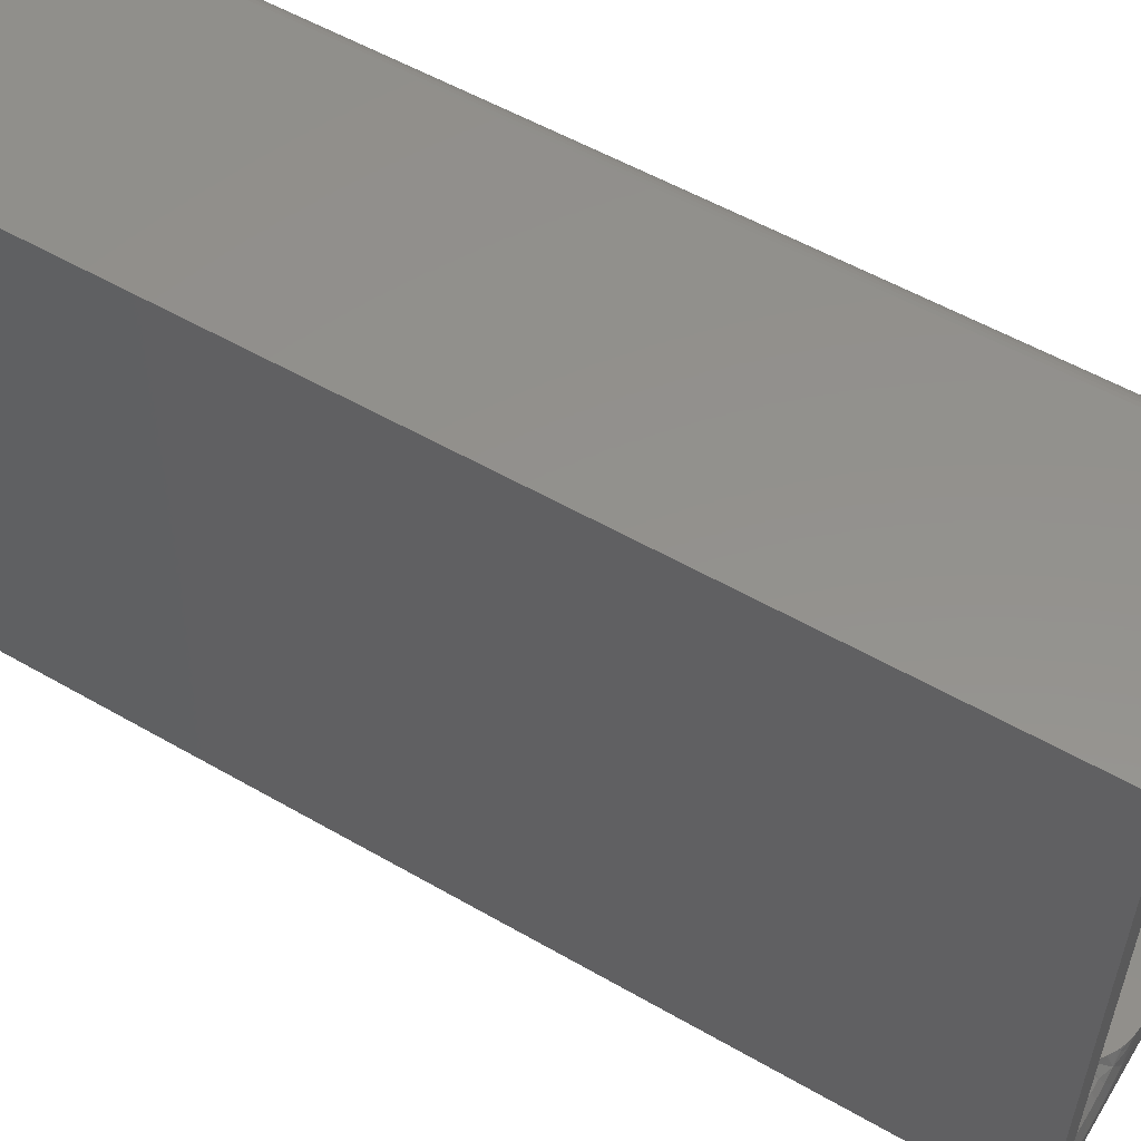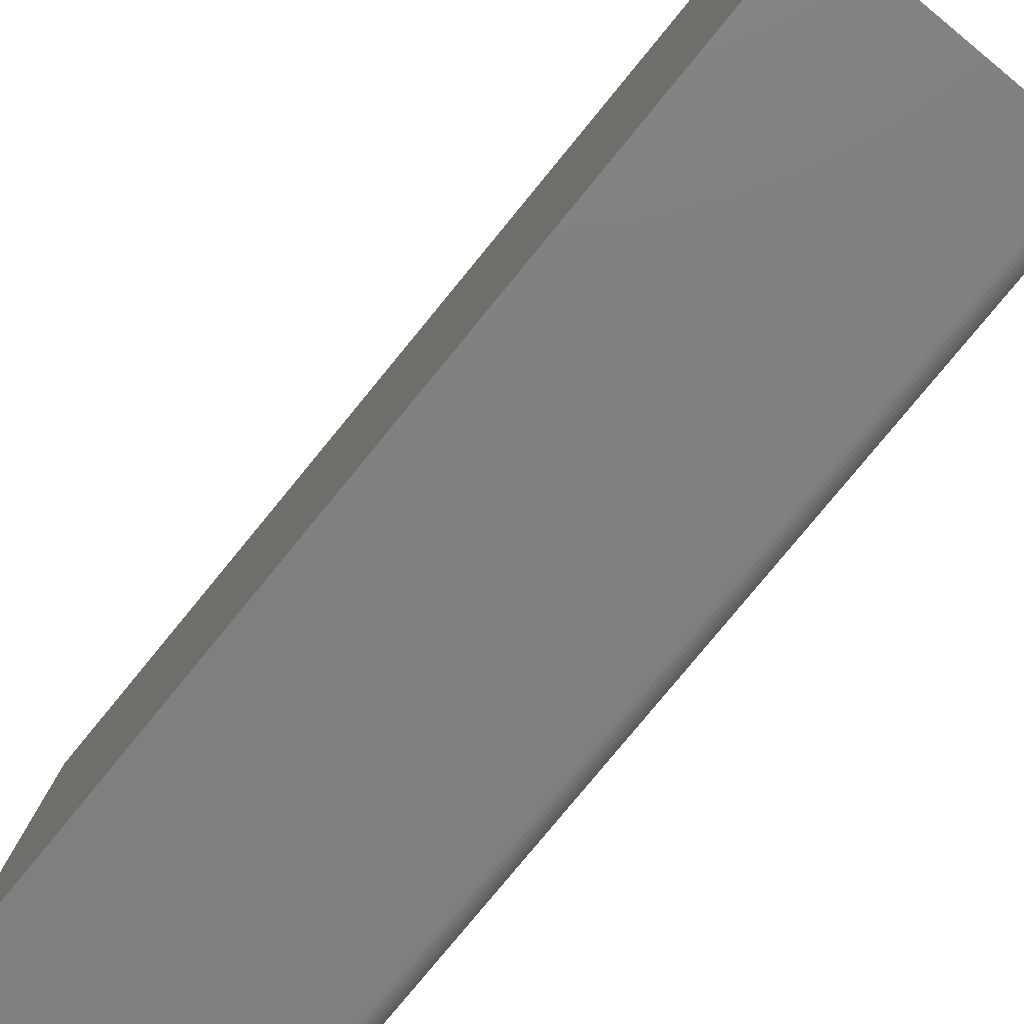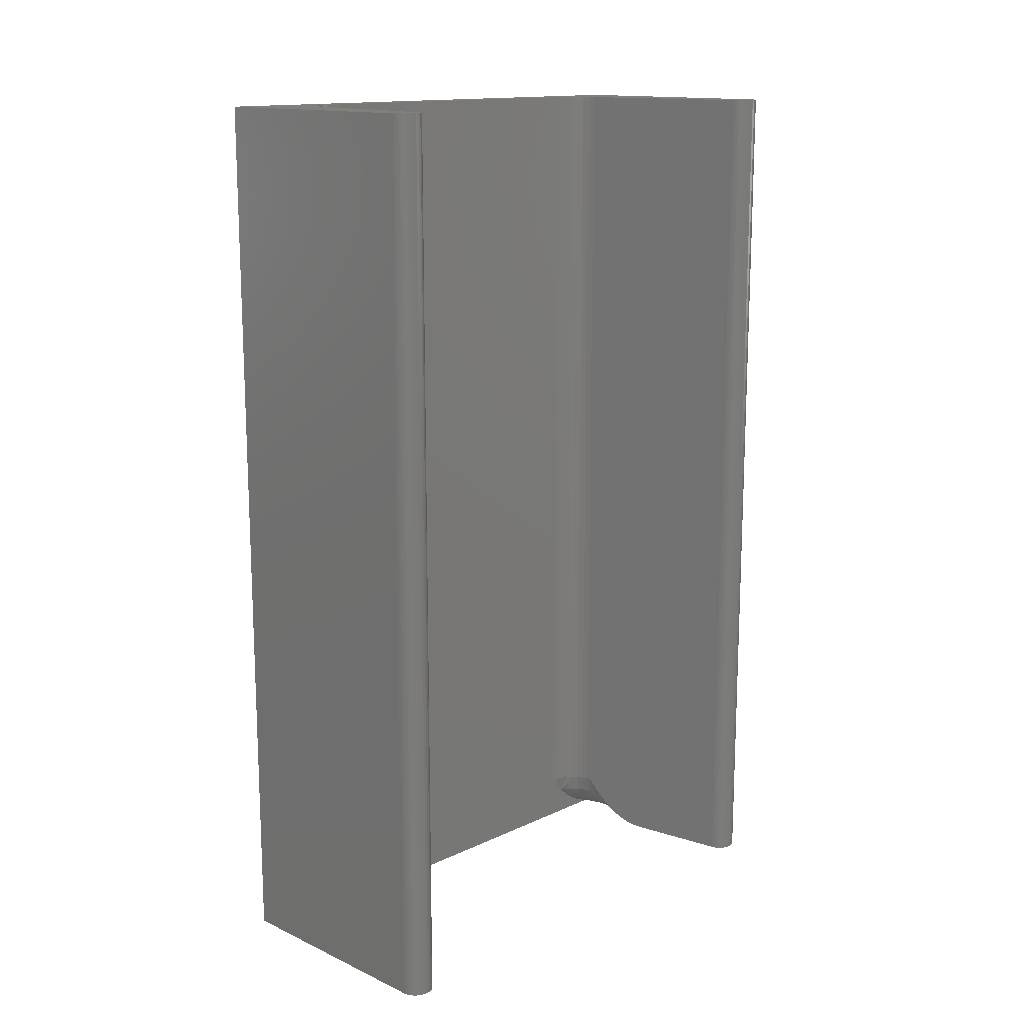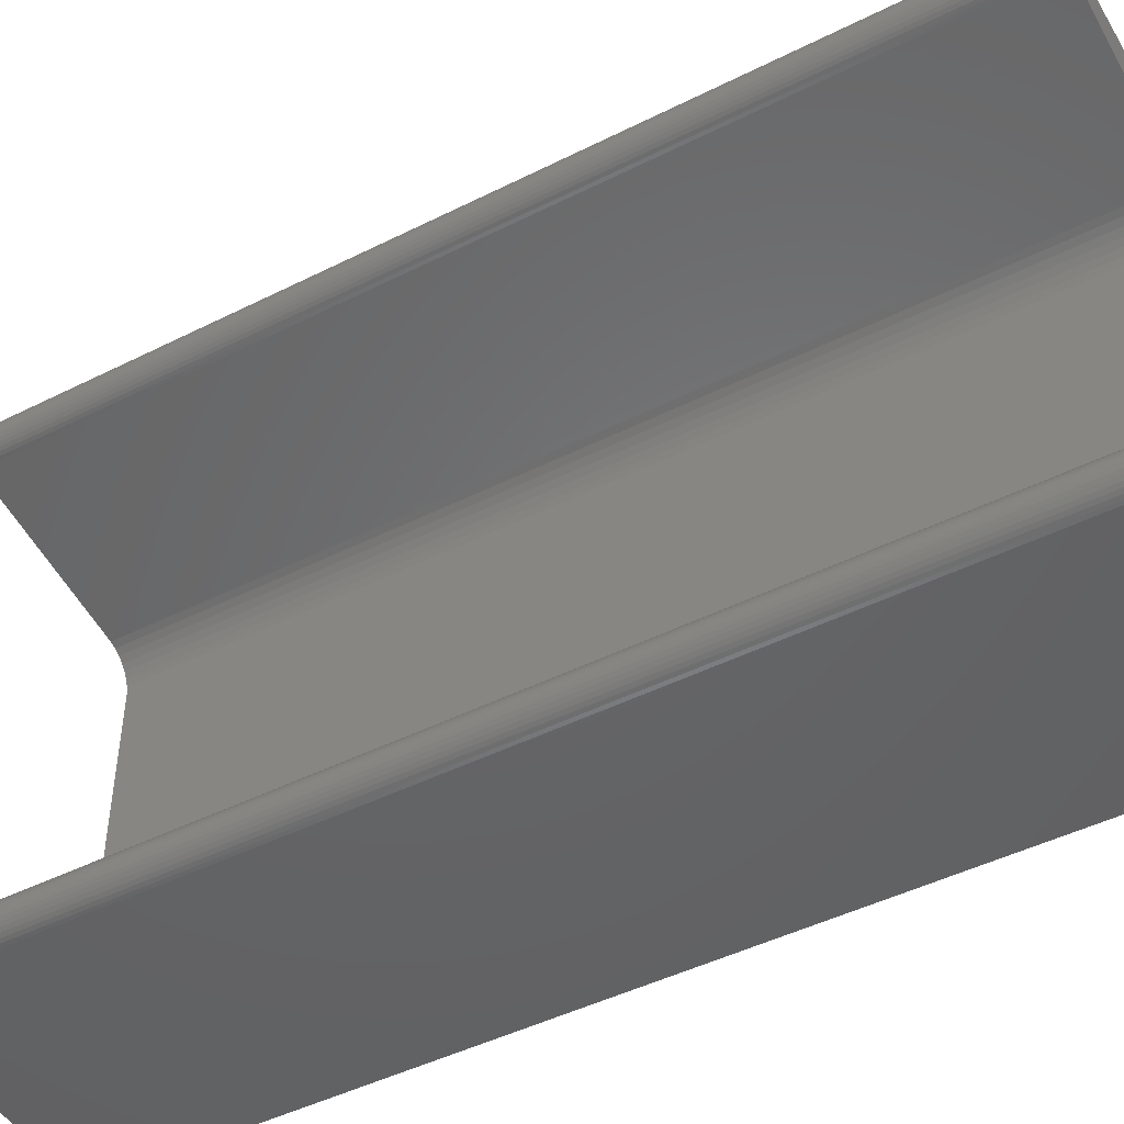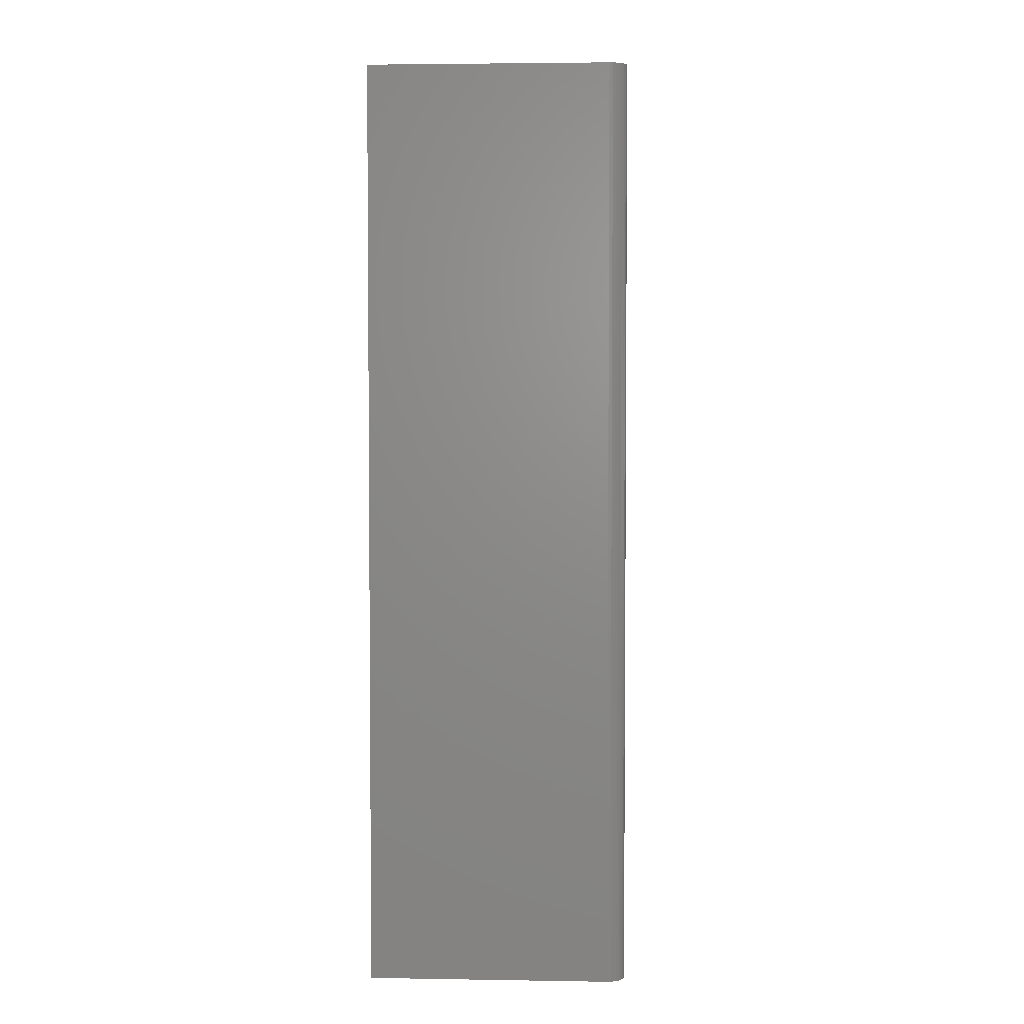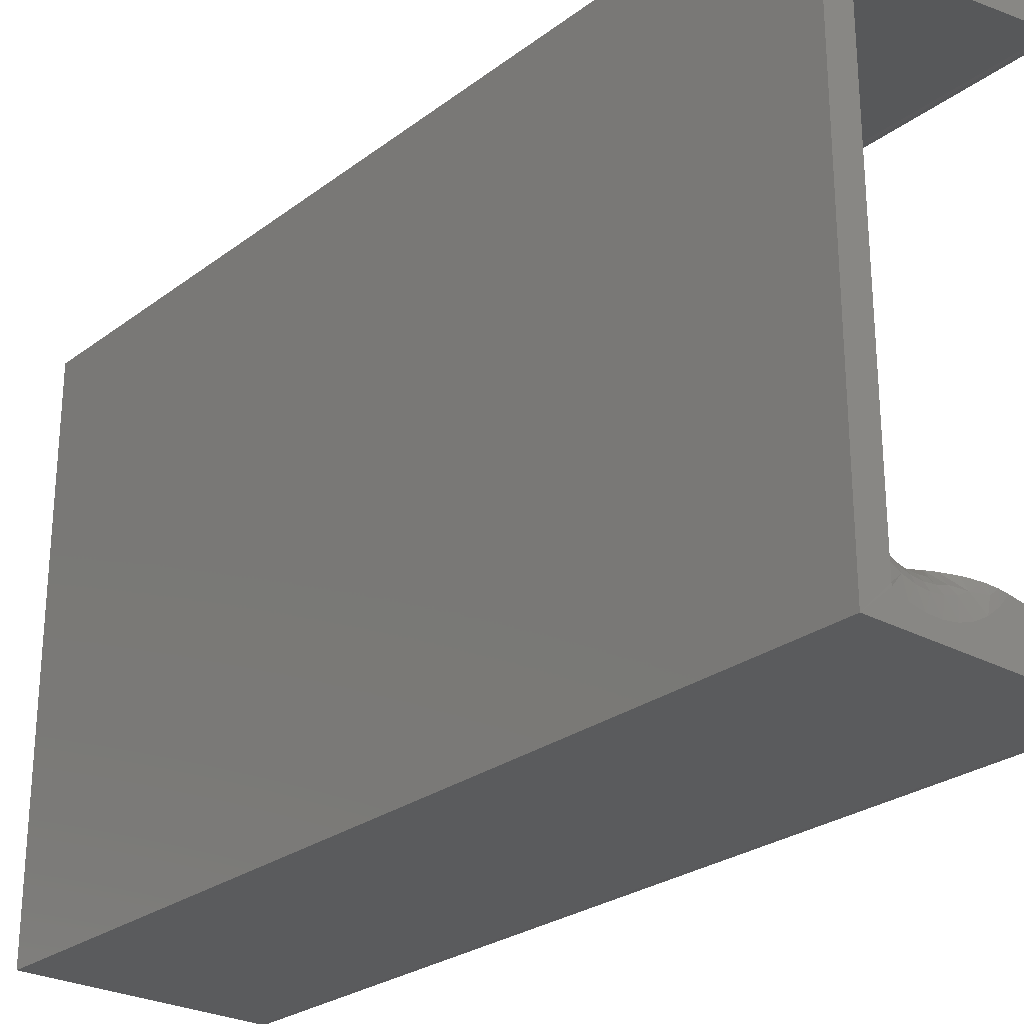
<metadata>
{"format":"stl","ext":"stl","renderer":"f3d","projection":"perspective","resolution":1024,"background":"white","views":[{"elev":55.0,"azim":-58.7,"up":"+Z"},{"elev":-79.8,"azim":-39.4,"up":"+Z"},{"elev":14.4,"azim":44.5,"up":"+Y"},{"elev":-46.5,"azim":119.8,"up":"+Z"},{"elev":3.4,"azim":3.1,"up":"+Y"},{"elev":-26.2,"azim":-40.5,"up":"+Z"}]}
</metadata>
<code>
# stl→obj: 172 verts, 340 faces
v -0.1168 -0.75 0.002385
v -0.1168 -0.7499 -0.2036
v -0.1168 -0.7486 -0.1941
v -0.1168 -0.7109 -0.1455
v -0.1168 1.403e-17 0.002385
v -0.1168 2.198e-17 0.1455
v -0.1168 -1.842e-18 -0.1455
v -0.1168 -0.75 0.1455
v -0.1168 -0.7449 -0.1835
v -0.1168 -0.7418 -0.1774
v -0.1168 -0.7345 -0.1668
v -0.1168 -0.726 -0.1574
v -0.1168 -0.7149 -0.1474
v -0.1168 -0.7137 -0.1465
v -0.1168 -0.7122 -0.1458
v -0.1406 -0.75 -0.2266
v -0.1168 -0.75 -0.2061
v 0.05493 -0.75 -0.2266
v 0.06041 -0.75 -0.2255
v 0.05773 -0.75 -0.2263
v 0.06041 -0.75 -0.199
v 0.05773 -0.75 -0.1982
v -0.04645 -0.75 -0.2011
v 0.06288 -0.75 -0.2004
v 0.06505 -0.75 -0.2021
v -0.05718 -0.75 -0.2071
v 0.06683 -0.75 -0.2043
v 0.06815 -0.75 -0.2068
v 0.06897 -0.75 -0.2095
v -0.0688 -0.75 -0.2111
v 0.06924 -0.75 -0.2123
v -0.1406 -0.75 0.002385
v 0.05493 -0.75 -0.1979
v -0.02892 -0.75 -0.184
v -0.03693 -0.75 -0.1933
v -0.08094 -0.75 -0.2131
v 0.06288 -0.75 -0.2242
v 0.06505 -0.75 -0.2224
v 0.06683 -0.75 -0.2202
v 0.06815 -0.75 -0.2177
v 0.06897 -0.75 -0.215
v 0.06505 -0.75 0.2224
v 0.06288 -0.75 0.2242
v 0.06041 -0.75 0.2255
v 0.05773 -0.75 0.2263
v 0.05493 -0.75 0.2266
v -0.1406 -0.75 0.2266
v -0.1159 -0.75 0.1509
v -0.114 -0.75 0.1561
v -0.1113 -0.75 0.1609
v -0.1078 -0.75 0.1651
v -0.1036 -0.75 0.1686
v -0.09878 -0.75 0.1714
v -0.09359 -0.75 0.1732
v -0.08816 -0.75 0.1741
v 0.05493 -0.75 0.1979
v 0.05773 -0.75 0.1982
v 0.06041 -0.75 0.199
v 0.06288 -0.75 0.2004
v 0.06505 -0.75 0.2021
v 0.06683 -0.75 0.2043
v 0.06815 -0.75 0.2068
v 0.06897 -0.75 0.2095
v 0.06924 -0.75 0.2123
v 0.06897 -0.75 0.215
v 0.06815 -0.75 0.2177
v 0.06683 -0.75 0.2202
v -0.09324 -0.75 -0.2129
v -0.1053 -0.75 -0.2105
v -0.1078 -2.432e-18 -0.1651
v -0.1036 -0.7109 -0.1686
v -0.1036 -2.394e-18 -0.1686
v -0.09878 -0.7109 -0.1714
v -0.09878 -2.28e-18 -0.1714
v -0.09359 -0.7109 -0.1732
v -0.09359 -2.094e-18 -0.1732
v -0.08816 -0.7109 -0.1741
v -0.08816 5.825e-18 -0.1741
v -0.1078 -0.7109 -0.1651
v -0.1113 -2.394e-18 -0.1609
v -0.1113 -0.7109 -0.1609
v -0.114 -2.28e-18 -0.1561
v -0.114 -0.7109 -0.1561
v -0.1159 -2.094e-18 -0.1509
v -0.1159 -0.7109 -0.1509
v -0.04275 -0.748 -0.1817
v -0.03575 -0.7495 -0.1828
v -0.08793 -0.7123 -0.1741
v -0.08699 -0.7141 -0.1743
v 0.05493 7.943e-19 -0.1979
v -0.08093 -0.7217 -0.1753
v -0.07142 -0.7312 -0.1769
v -0.06593 -0.7358 -0.1778
v -0.05652 -0.7422 -0.1794
v -0.04971 -0.7456 -0.1805
v -0.1406 1.271e-17 0.002385
v -0.1406 0 -0.2266
v -0.1057 -0.747 -0.1946
v -0.09195 -0.7259 -0.1766
v -0.1114 -0.7186 -0.1621
v -0.1113 -0.7326 -0.1708
v -0.116 -0.7326 -0.1656
v -0.1131 -0.7259 -0.1634
v -0.1089 -0.7259 -0.1682
v -0.1038 -0.7259 -0.172
v -0.09809 -0.7259 -0.1749
v -0.09573 -0.747 -0.1974
v -0.08541 -0.747 -0.1983
v -0.08556 -0.7326 -0.1808
v -0.09259 -0.7326 -0.1802
v -0.06519 -0.747 -0.1943
v -0.07511 -0.747 -0.1972
v -0.056 -0.747 -0.1895
v -0.07759 -0.7386 -0.1848
v -0.08552 -0.7386 -0.1856
v -0.04281 -0.7492 -0.1884
v -0.06773 -0.7434 -0.188
v -0.04787 -0.747 -0.1831
v -0.1146 -0.7386 -0.1744
v -0.1083 -0.7386 -0.1792
v -0.1114 -0.7434 -0.1843
v -0.115 -0.747 -0.19
v -0.07643 -0.7434 -0.1906
v -0.1057 -0.7326 -0.1751
v -0.09939 -0.7326 -0.1782
v -0.1011 -0.7386 -0.1828
v -0.1033 -0.7434 -0.1883
v -0.09346 -0.7386 -0.1849
v -0.09452 -0.7434 -0.1908
v -0.08547 -0.7434 -0.1915
v 0.06041 -4.299e-19 -0.2255
v 0.05773 -6.241e-19 -0.2263
v 0.05493 1.086e-17 -0.2266
v 0.06505 5.663e-17 0.2224
v 0.05493 5.631e-17 0.2266
v 0.05773 5.645e-17 0.2263
v 0.06041 5.655e-17 0.2255
v 0.06288 5.661e-17 0.2242
v -0.1406 2.515e-17 0.2266
v 0.06683 5.661e-17 0.2202
v 0.06815 5.655e-17 0.2177
v 0.06897 5.645e-17 0.215
v 0.06924 5.631e-17 0.2123
v 0.06897 5.614e-17 0.2095
v 0.06815 5.594e-17 0.2068
v 0.06683 5.573e-17 0.2043
v 0.06505 5.551e-17 0.2021
v 0.06288 5.529e-17 0.2004
v 0.06041 5.508e-17 0.199
v 0.05773 5.489e-17 0.1982
v 0.05493 3.442e-17 0.1979
v -0.08816 1.589e-18 0.1741
v -0.09359 1.238e-18 0.1732
v -0.09878 8.474e-19 0.1714
v -0.1036 4.305e-19 0.1686
v -0.1078 -7.704e-34 0.1651
v -0.1113 -4.305e-19 0.1609
v -0.114 -8.474e-19 0.1561
v -0.1159 -1.238e-18 0.1509
v 0.05773 9.34e-19 -0.1982
v 0.06041 1.038e-18 -0.199
v 0.06288 1.102e-18 -0.2004
v 0.06505 1.123e-18 -0.2021
v 0.06683 1.102e-18 -0.2043
v 0.06815 1.038e-18 -0.2068
v 0.06897 9.34e-19 -0.2095
v 0.06924 7.943e-19 -0.2123
v 0.06897 6.241e-19 -0.215
v 0.06815 4.299e-19 -0.2177
v 0.06683 2.192e-19 -0.2202
v 0.06505 -3.852e-34 -0.2224
v 0.06288 -2.192e-19 -0.2242
f 1 2 3
f 4 5 6
f 4 7 5
f 8 1 3
f 8 3 9
f 8 9 10
f 8 10 11
f 8 11 12
f 8 12 13
f 8 13 14
f 8 14 15
f 8 15 4
f 8 4 6
f 2 16 17
f 16 2 1
f 18 19 16
f 18 20 19
f 21 22 23
f 21 23 24
f 25 24 23
f 23 26 25
f 27 25 26
f 27 26 28
f 29 28 26
f 26 30 29
f 31 29 30
f 16 1 32
f 33 34 35
f 33 35 23
f 33 23 22
f 36 16 19
f 36 19 37
f 36 37 38
f 36 38 39
f 36 39 40
f 36 40 41
f 36 41 31
f 36 31 30
f 42 43 44
f 42 44 45
f 42 45 46
f 47 32 1
f 47 1 8
f 47 8 48
f 47 48 49
f 47 49 50
f 47 50 51
f 47 51 52
f 47 52 53
f 47 53 54
f 47 54 55
f 47 55 56
f 47 56 57
f 47 57 58
f 47 58 59
f 47 59 60
f 47 60 61
f 47 61 62
f 47 62 63
f 47 63 64
f 47 64 65
f 47 65 66
f 47 66 67
f 47 67 42
f 47 42 46
f 16 36 68
f 16 68 69
f 16 69 17
f 70 71 72
f 72 71 73
f 72 73 74
f 74 73 75
f 74 75 76
f 76 75 77
f 76 77 78
f 71 70 79
f 79 70 80
f 79 80 81
f 81 80 82
f 81 82 83
f 83 82 84
f 83 84 85
f 85 84 7
f 85 7 4
f 34 86 87
f 77 88 89
f 77 90 78
f 33 90 77
f 33 77 89
f 33 89 91
f 33 91 92
f 33 92 93
f 33 93 94
f 33 94 95
f 33 95 86
f 33 86 34
f 96 97 32
f 32 97 16
f 17 98 2
f 17 69 98
f 77 99 88
f 77 75 99
f 12 83 85
f 12 85 13
f 12 100 81
f 12 81 83
f 11 101 102
f 11 102 12
f 12 103 100
f 100 79 81
f 104 71 79
f 104 79 100
f 104 100 103
f 105 73 71
f 105 71 104
f 106 75 73
f 106 73 105
f 68 107 69
f 99 89 88
f 99 75 106
f 36 108 68
f 109 91 89
f 109 89 99
f 109 99 110
f 30 111 112
f 30 112 36
f 26 113 111
f 26 111 30
f 114 91 109
f 114 109 115
f 23 116 113
f 23 113 26
f 113 94 93
f 113 93 117
f 118 86 95
f 86 118 116
f 86 116 87
f 87 116 35
f 34 87 35
f 4 15 85
f 85 15 14
f 85 14 13
f 101 11 119
f 11 10 119
f 120 10 121
f 121 10 9
f 121 9 122
f 9 3 122
f 98 3 2
f 95 94 113
f 95 113 118
f 116 118 113
f 116 23 35
f 92 91 114
f 92 114 123
f 92 123 117
f 92 117 93
f 101 104 102
f 102 104 103
f 102 103 12
f 105 104 124
f 124 104 101
f 124 101 120
f 120 101 119
f 120 119 10
f 106 105 125
f 125 105 124
f 125 124 126
f 126 124 120
f 126 120 127
f 127 120 121
f 127 121 98
f 98 121 122
f 98 122 3
f 99 106 110
f 110 106 125
f 110 125 128
f 128 125 126
f 128 126 129
f 129 126 127
f 129 127 107
f 107 127 98
f 107 98 69
f 109 110 115
f 115 110 128
f 115 128 130
f 130 128 129
f 130 129 108
f 108 129 107
f 108 107 68
f 114 115 123
f 123 115 130
f 123 130 112
f 112 130 108
f 112 108 36
f 123 112 117
f 117 112 111
f 117 111 113
f 131 132 133
f 134 135 136
f 134 136 137
f 134 137 138
f 139 135 134
f 139 134 140
f 139 140 141
f 139 141 142
f 139 142 143
f 139 143 144
f 139 144 145
f 139 145 146
f 139 146 147
f 139 147 148
f 139 148 149
f 139 149 150
f 139 150 151
f 139 151 152
f 139 152 153
f 139 153 154
f 139 154 155
f 139 155 156
f 139 156 157
f 139 157 158
f 139 158 159
f 139 159 6
f 139 6 5
f 139 5 96
f 97 96 5
f 97 5 7
f 97 7 84
f 97 84 82
f 97 82 80
f 97 80 70
f 97 70 72
f 97 72 74
f 97 74 76
f 97 76 78
f 97 78 90
f 97 90 160
f 97 160 161
f 97 161 162
f 97 162 163
f 97 163 164
f 97 164 165
f 97 165 166
f 97 166 167
f 97 167 168
f 97 168 169
f 97 169 170
f 97 170 171
f 97 171 172
f 97 172 131
f 97 131 133
f 139 96 47
f 47 96 32
f 135 139 46
f 46 139 47
f 135 46 136
f 136 46 45
f 136 45 137
f 137 45 44
f 137 44 138
f 138 44 43
f 138 43 134
f 134 43 42
f 134 42 140
f 140 42 67
f 140 67 141
f 141 67 66
f 141 66 142
f 142 66 65
f 142 65 143
f 143 65 64
f 143 64 144
f 144 64 63
f 144 63 145
f 145 63 62
f 145 62 146
f 146 62 61
f 146 61 147
f 147 61 60
f 147 60 148
f 148 60 59
f 148 59 149
f 149 59 58
f 149 58 150
f 150 58 57
f 150 57 151
f 151 57 56
f 152 151 55
f 55 151 56
f 156 50 157
f 157 50 49
f 157 49 158
f 158 49 48
f 158 48 159
f 159 48 8
f 159 8 6
f 50 156 51
f 51 156 155
f 51 155 52
f 52 155 154
f 52 154 53
f 53 154 153
f 53 153 54
f 54 153 152
f 54 152 55
f 90 33 160
f 160 33 22
f 160 22 161
f 161 22 21
f 161 21 162
f 162 21 24
f 162 24 163
f 163 24 25
f 163 25 164
f 164 25 27
f 164 27 165
f 165 27 28
f 165 28 166
f 166 28 29
f 166 29 167
f 167 29 31
f 167 31 168
f 168 31 41
f 168 41 169
f 169 41 40
f 169 40 170
f 170 40 39
f 170 39 171
f 171 39 38
f 171 38 172
f 172 38 37
f 172 37 131
f 131 37 19
f 131 19 132
f 132 19 20
f 132 20 133
f 133 20 18
f 97 133 16
f 16 133 18

</code>
